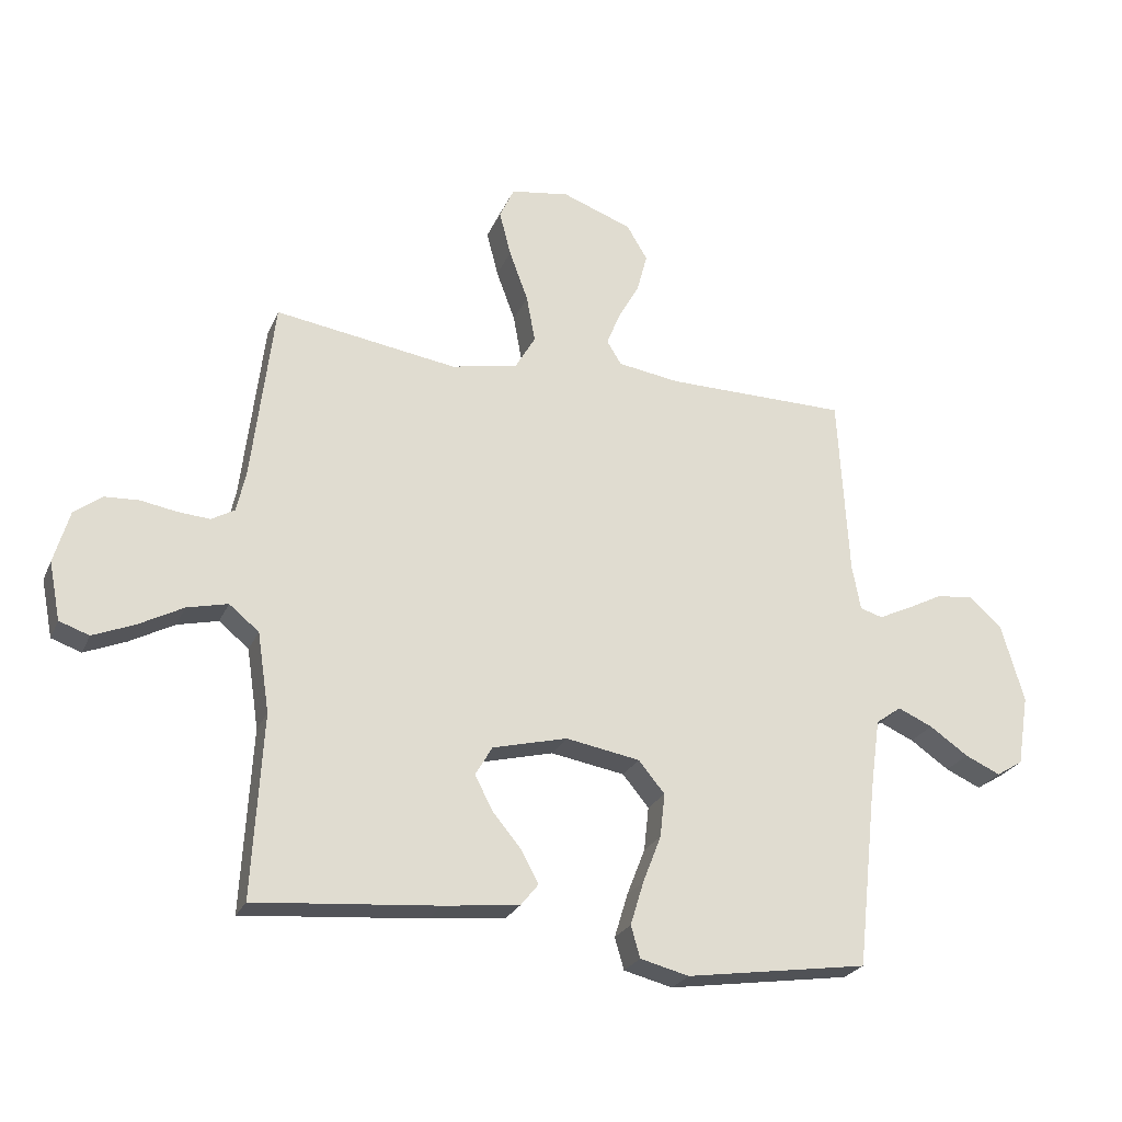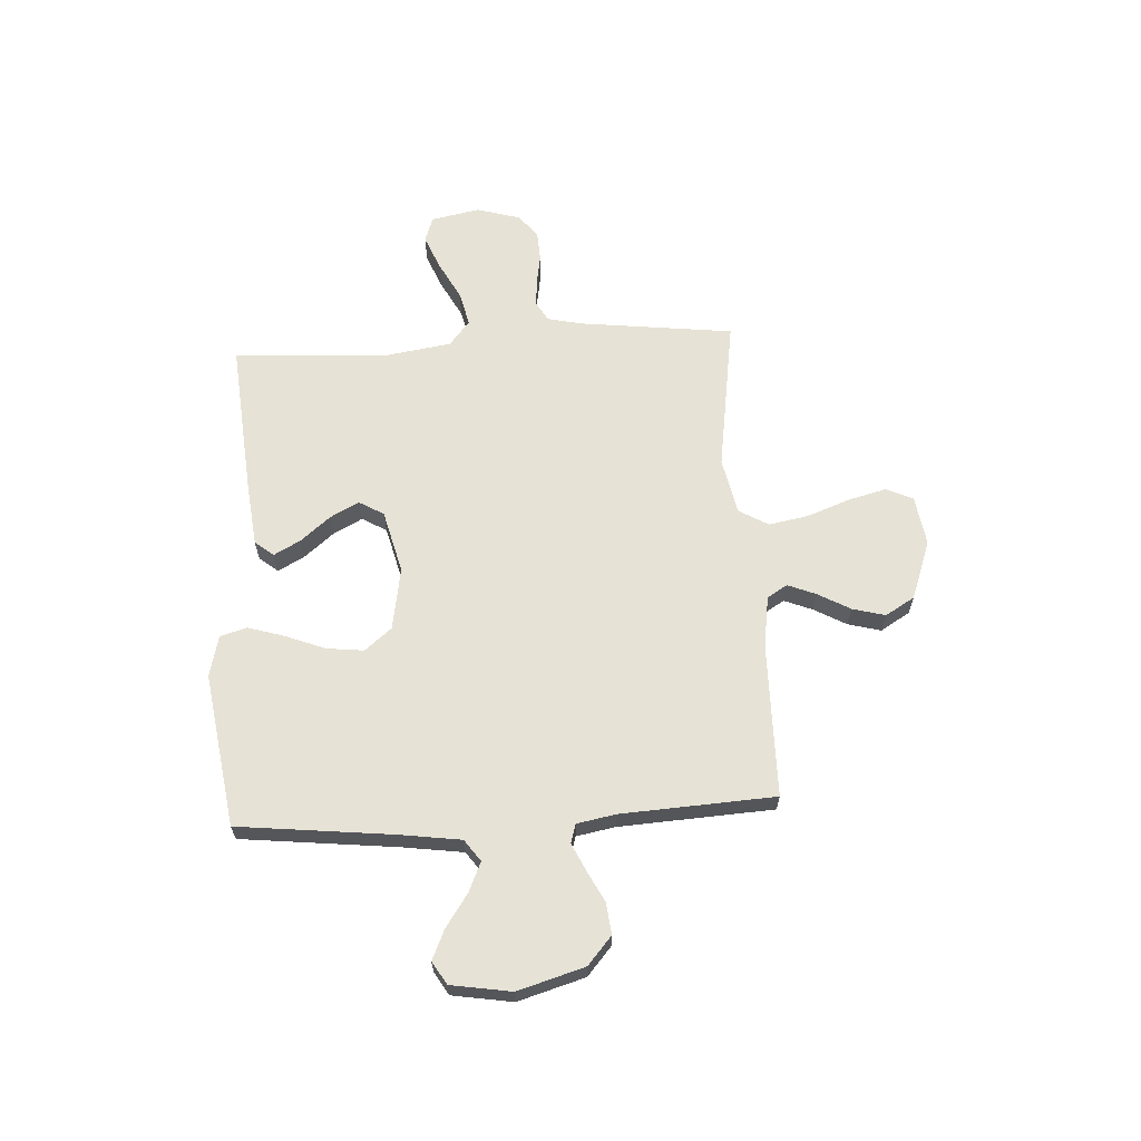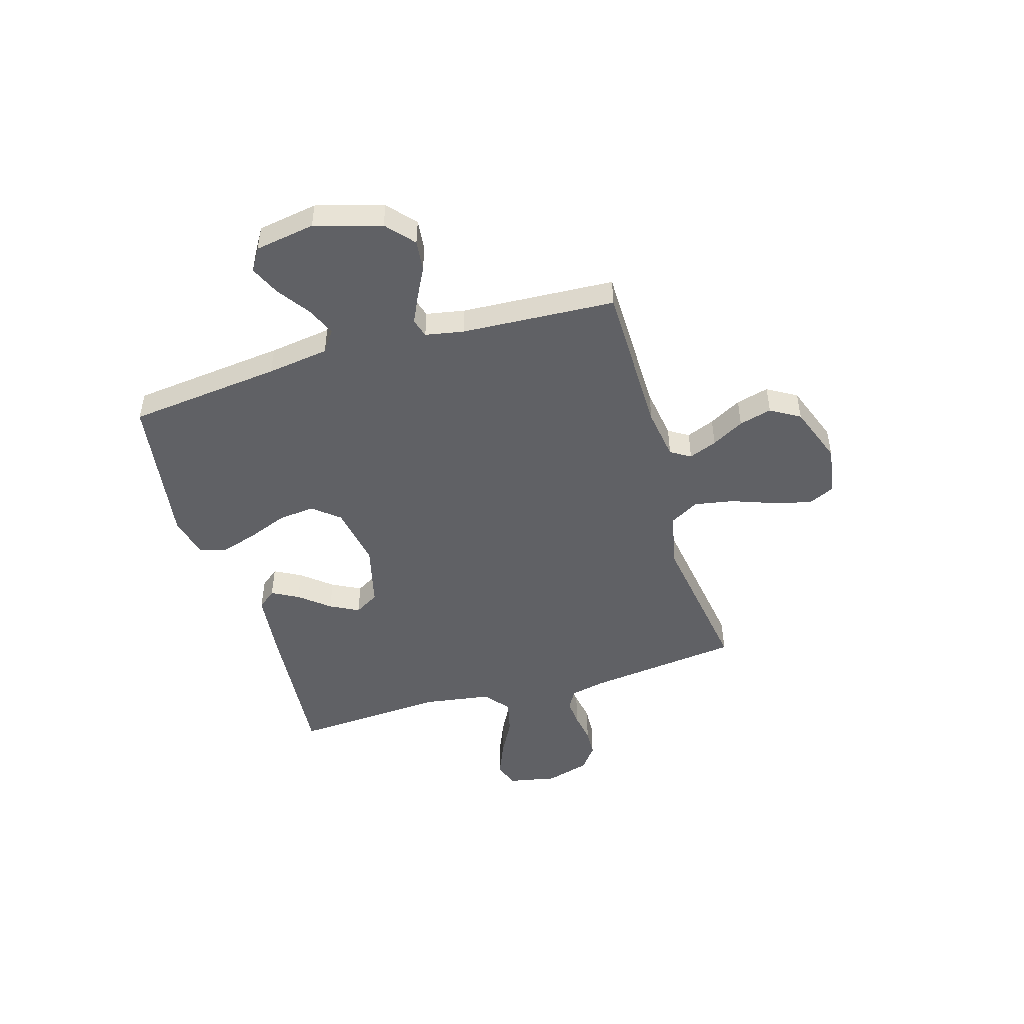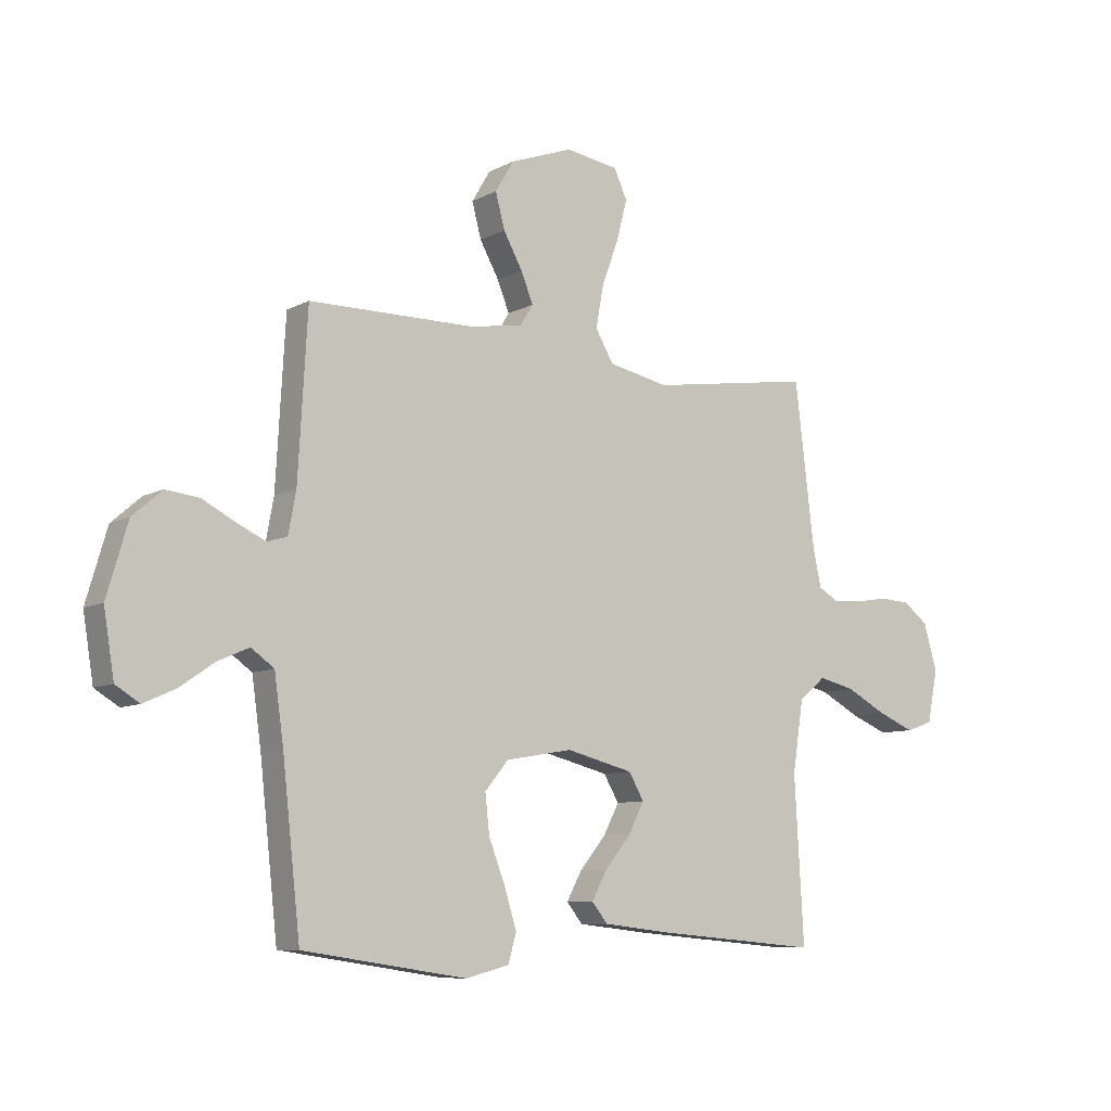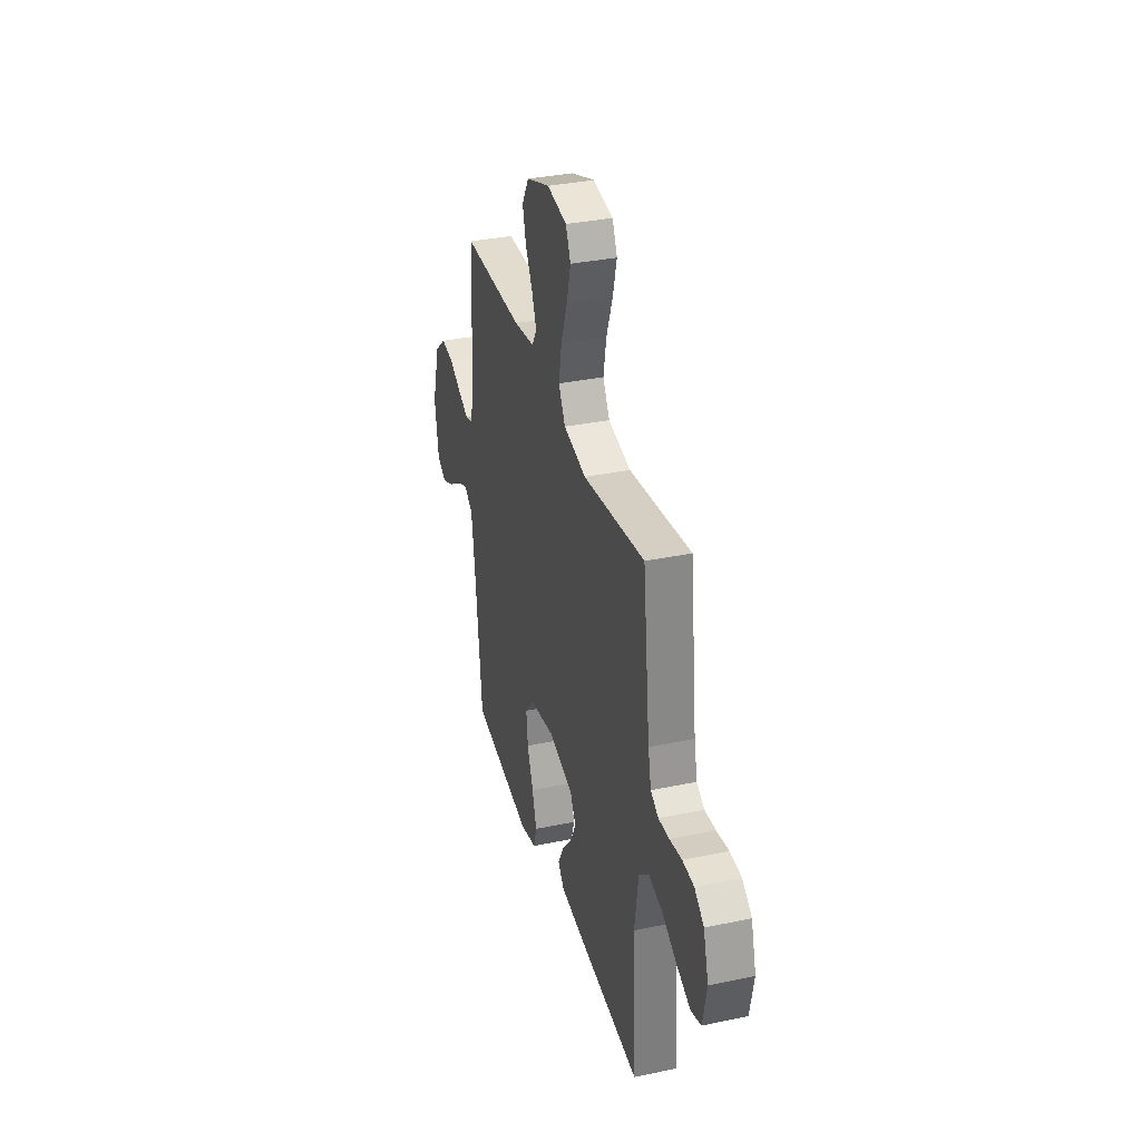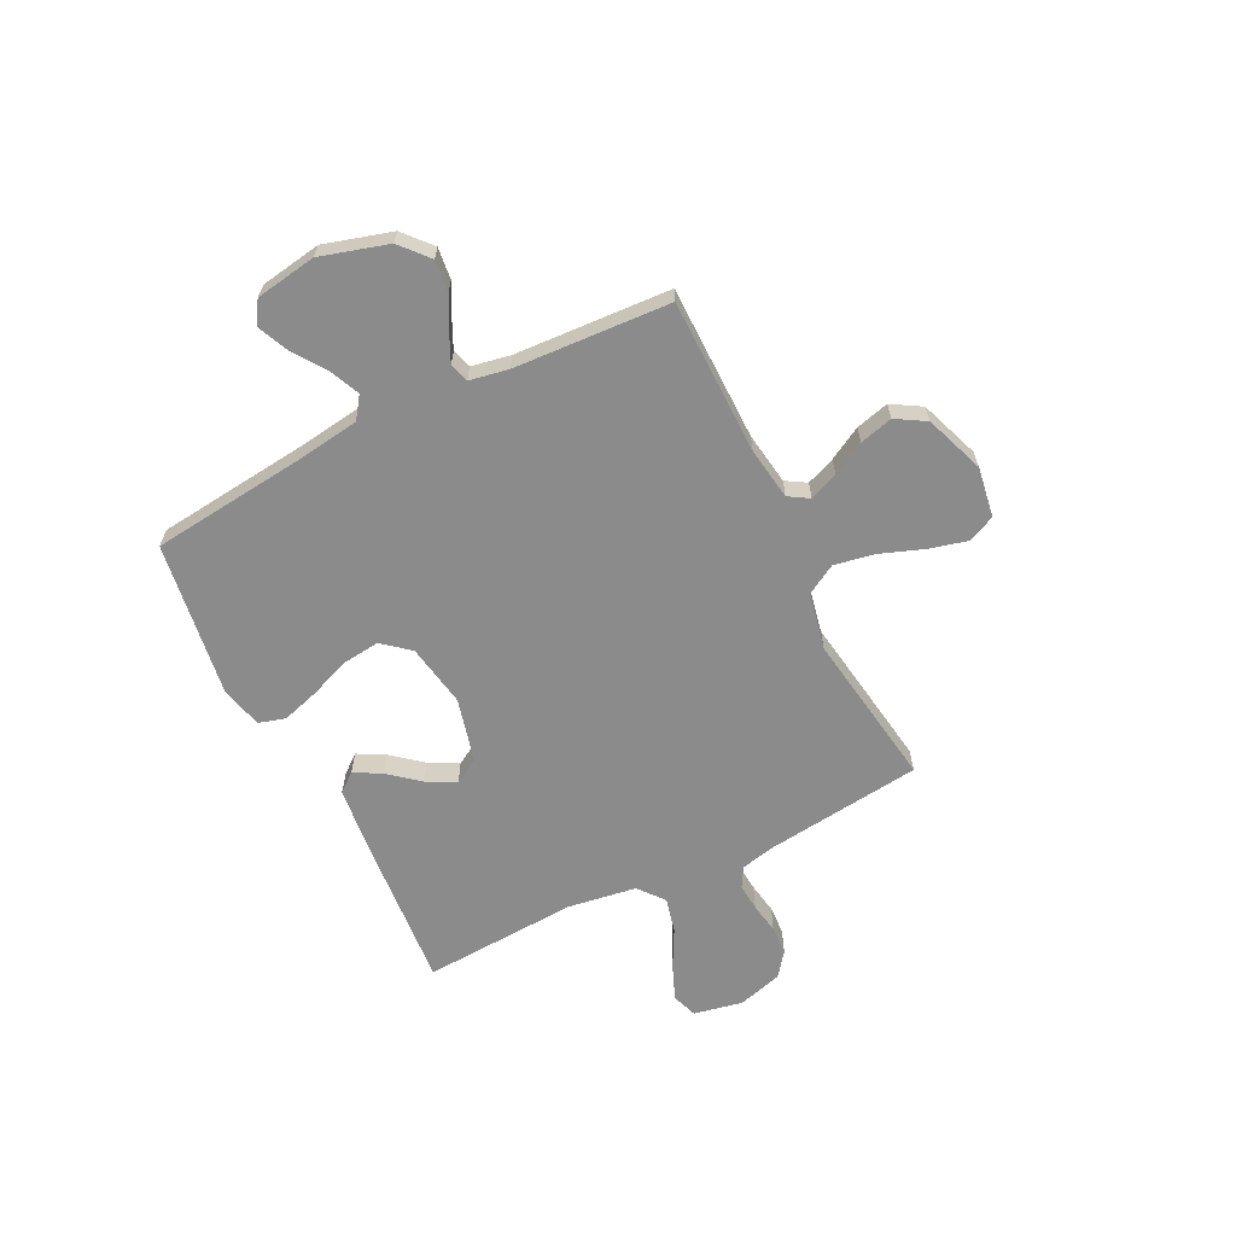
<metadata>
{"format":"obj","ext":"obj","renderer":"f3d","projection":"perspective","resolution":1024,"background":"white","views":[{"elev":-24.9,"azim":160.3,"up":"+Z"},{"elev":64.0,"azim":-93.3,"up":"+Y"},{"elev":-48.2,"azim":-73.4,"up":"+Y"},{"elev":-8.5,"azim":-35.5,"up":"+Z"},{"elev":34.4,"azim":74.3,"up":"+Z"},{"elev":-63.8,"azim":-63.5,"up":"+Y"}]}
</metadata>
<code>
v 0.5 0.07 0.5
v 0.536 0.07 0.2
v 0.551 0.07 0.132
v 0.589 0.07 0.11
v 0.642 0.07 0.114
v 0.701 0.07 0.124
v 0.757 0.07 0.121
v 0.803 0.07 0.086
v 0.828 0.07 0
v 0.809 0.07 -0.095
v 0.76 0.07 -0.112
v 0.692 0.07 -0.084
v 0.619 0.07 -0.045
v 0.552 0.07 -0.029
v 0.503 0.07 -0.069
v 0.483 0.07 -0.2
v 0.5 0.07 -0.5
v 0.2 0.07 -0.474
v 0.075 0.07 -0.46
v 0.046 0.07 -0.424
v 0.074 0.07 -0.372
v 0.122 0.07 -0.314
v 0.151 0.07 -0.258
v 0.123 0.07 -0.21
v 0 0.07 -0.179
v -0.122 0.07 -0.2
v -0.165 0.07 -0.252
v -0.157 0.07 -0.324
v -0.127 0.07 -0.401
v -0.105 0.07 -0.473
v -0.12 0.07 -0.525
v -0.2 0.07 -0.545
v -0.5 0.07 -0.5
v -0.533 0.07 -0.2
v -0.55 0.07 -0.079
v -0.592 0.07 -0.049
v -0.649 0.07 -0.074
v -0.713 0.07 -0.118
v -0.771 0.07 -0.144
v -0.815 0.07 -0.117
v -0.834 0.07 0
v -0.796 0.07 0.13
v -0.742 0.07 0.177
v -0.681 0.07 0.17
v -0.621 0.07 0.139
v -0.568 0.07 0.114
v -0.531 0.07 0.125
v -0.517 0.07 0.2
v -0.5 0.07 0.5
v -0.2 0.07 0.502
v -0.099 0.07 0.517
v -0.075 0.07 0.556
v -0.097 0.07 0.611
v -0.132 0.07 0.674
v -0.149 0.07 0.738
v -0.115 0.07 0.795
v 0 0.07 0.837
v 0.097 0.07 0.822
v 0.121 0.07 0.77
v 0.102 0.07 0.696
v 0.071 0.07 0.612
v 0.057 0.07 0.535
v 0.09 0.07 0.478
v 0.2 0.07 0.455
v 0.5 0 0.5
v 0.536 0 0.2
v 0.551 0 0.132
v 0.589 0 0.11
v 0.642 0 0.114
v 0.701 0 0.124
v 0.757 0 0.121
v 0.803 0 0.086
v 0.828 0 0
v 0.809 0 -0.095
v 0.76 0 -0.112
v 0.692 0 -0.084
v 0.619 0 -0.045
v 0.552 0 -0.029
v 0.503 0 -0.069
v 0.483 0 -0.2
v 0.5 0 -0.5
v 0.2 0 -0.474
v 0.075 0 -0.46
v 0.046 0 -0.424
v 0.074 0 -0.372
v 0.122 0 -0.314
v 0.151 0 -0.258
v 0.123 0 -0.21
v 0 0 -0.179
v -0.122 0 -0.2
v -0.165 0 -0.252
v -0.157 0 -0.324
v -0.127 0 -0.401
v -0.105 0 -0.473
v -0.12 0 -0.525
v -0.2 0 -0.545
v -0.5 0 -0.5
v -0.533 0 -0.2
v -0.55 0 -0.079
v -0.592 0 -0.049
v -0.649 0 -0.074
v -0.713 0 -0.118
v -0.771 0 -0.144
v -0.815 0 -0.117
v -0.834 0 0
v -0.796 0 0.13
v -0.742 0 0.177
v -0.681 0 0.17
v -0.621 0 0.139
v -0.568 0 0.114
v -0.531 0 0.125
v -0.517 0 0.2
v -0.5 0 0.5
v -0.2 0 0.502
v -0.099 0 0.517
v -0.075 0 0.556
v -0.097 0 0.611
v -0.132 0 0.674
v -0.149 0 0.738
v -0.115 0 0.795
v 0 0 0.837
v 0.097 0 0.822
v 0.121 0 0.77
v 0.102 0 0.696
v 0.071 0 0.612
v 0.057 0 0.535
v 0.09 0 0.478
v 0.2 0 0.455
f 58 59 60 61
f 58 61 62
f 57 58 62
f 56 57 62
f 53 54 55 56
f 52 53 56 62
f 51 52 62 63
f 48 49 50
f 47 48 50 51
f 42 43 44 45
f 42 45 46
f 41 42 46
f 40 41 46 47
f 37 38 39 40
f 36 37 40 47
f 31 32 33 34
f 31 34 35
f 28 29 30 31
f 28 31 35
f 27 28 35 36
f 19 20 21 22
f 19 22 23
f 16 17 18 19
f 15 16 19 23
f 14 15 23 24
f 10 11 12 13
f 8 9 10 13
f 8 13 14
f 5 6 7 8
f 4 5 8 14
f 3 4 14 24
f 64 1 2
f 26 27 36 47
f 25 26 47 51
f 25 51 63 64
f 24 25 64
f 2 3 24 64
f 125 124 123 122
f 126 125 122
f 126 122 121
f 126 121 120
f 120 119 118 117
f 126 120 117 116
f 127 126 116 115
f 114 113 112
f 115 114 112 111
f 109 108 107 106
f 110 109 106
f 110 106 105
f 111 110 105 104
f 104 103 102 101
f 111 104 101 100
f 98 97 96 95
f 99 98 95
f 95 94 93 92
f 99 95 92
f 100 99 92 91
f 86 85 84 83
f 87 86 83
f 83 82 81 80
f 87 83 80 79
f 88 87 79 78
f 77 76 75 74
f 77 74 73 72
f 78 77 72
f 72 71 70 69
f 78 72 69 68
f 88 78 68 67
f 66 65 128
f 111 100 91 90
f 115 111 90 89
f 128 127 115 89
f 128 89 88
f 128 88 67 66
f 1 65 66 2
f 2 66 67 3
f 3 67 68 4
f 4 68 69 5
f 5 69 70 6
f 6 70 71 7
f 7 71 72 8
f 8 72 73 9
f 9 73 74 10
f 10 74 75 11
f 11 75 76 12
f 12 76 77 13
f 13 77 78 14
f 14 78 79 15
f 15 79 80 16
f 16 80 81 17
f 17 81 82 18
f 18 82 83 19
f 19 83 84 20
f 20 84 85 21
f 21 85 86 22
f 22 86 87 23
f 23 87 88 24
f 24 88 89 25
f 25 89 90 26
f 26 90 91 27
f 27 91 92 28
f 28 92 93 29
f 29 93 94 30
f 30 94 95 31
f 31 95 96 32
f 32 96 97 33
f 33 97 98 34
f 34 98 99 35
f 35 99 100 36
f 36 100 101 37
f 37 101 102 38
f 38 102 103 39
f 39 103 104 40
f 40 104 105 41
f 41 105 106 42
f 42 106 107 43
f 43 107 108 44
f 44 108 109 45
f 45 109 110 46
f 46 110 111 47
f 47 111 112 48
f 48 112 113 49
f 49 113 114 50
f 50 114 115 51
f 51 115 116 52
f 52 116 117 53
f 53 117 118 54
f 54 118 119 55
f 55 119 120 56
f 56 120 121 57
f 57 121 122 58
f 58 122 123 59
f 59 123 124 60
f 60 124 125 61
f 61 125 126 62
f 62 126 127 63
f 63 127 128 64
f 64 128 65 1

</code>
